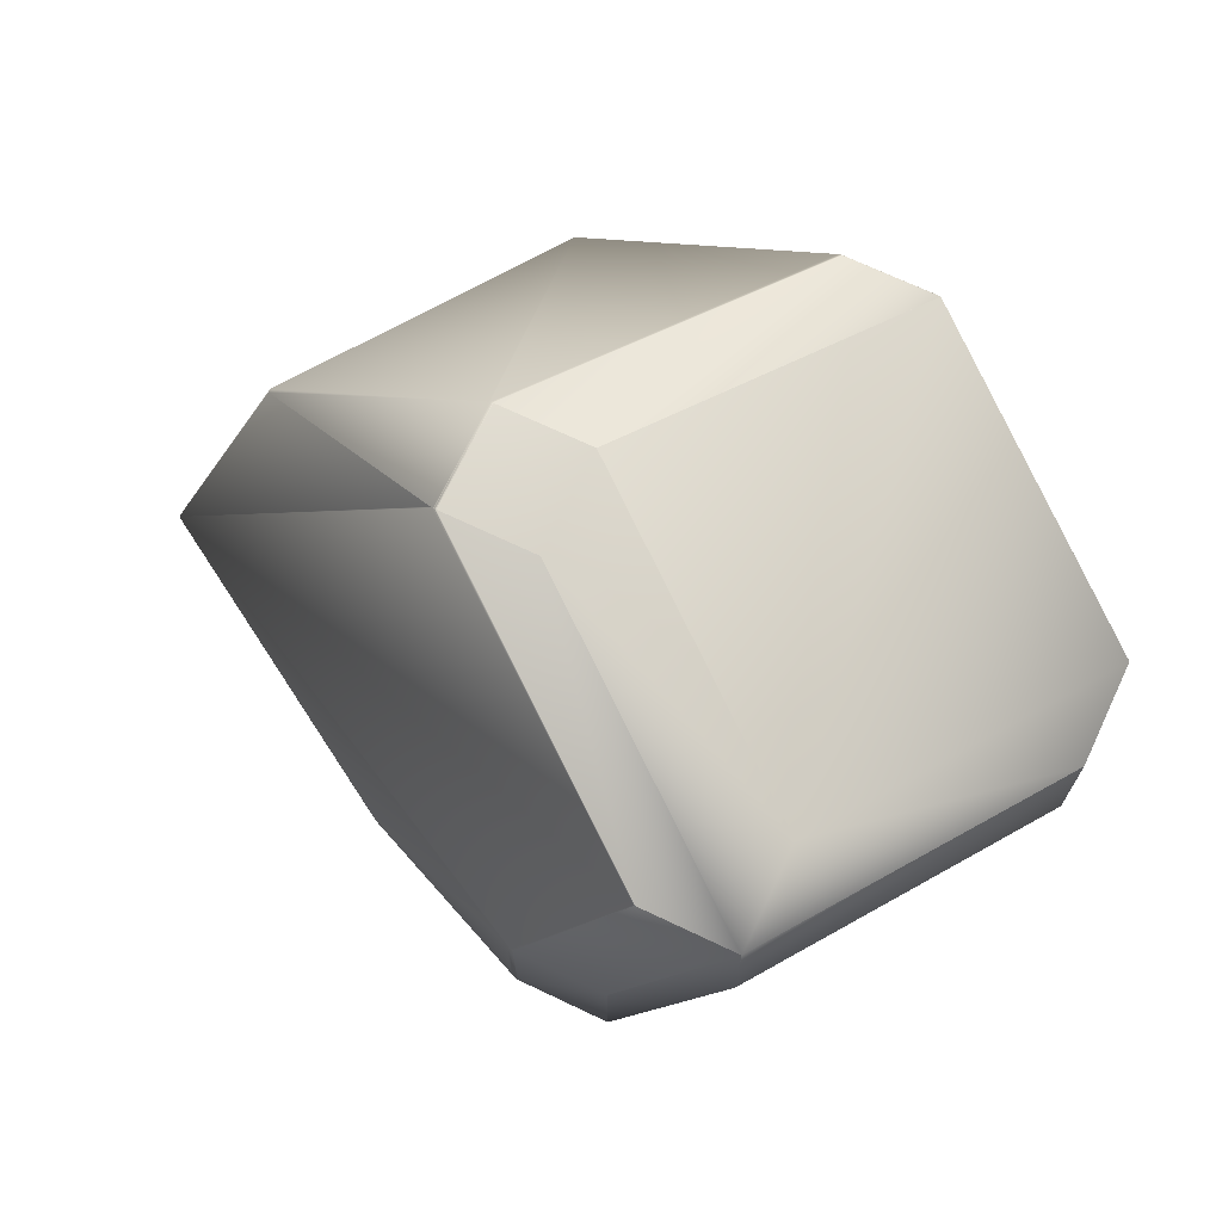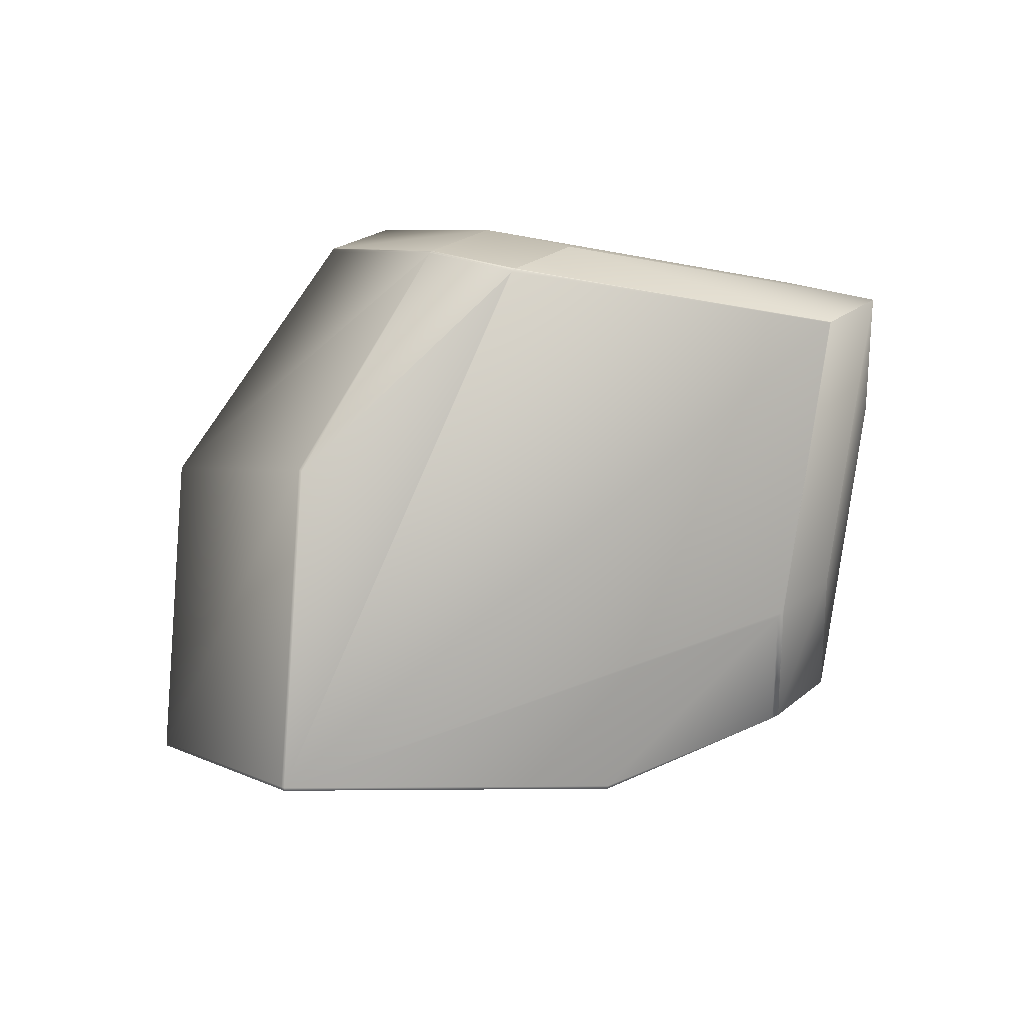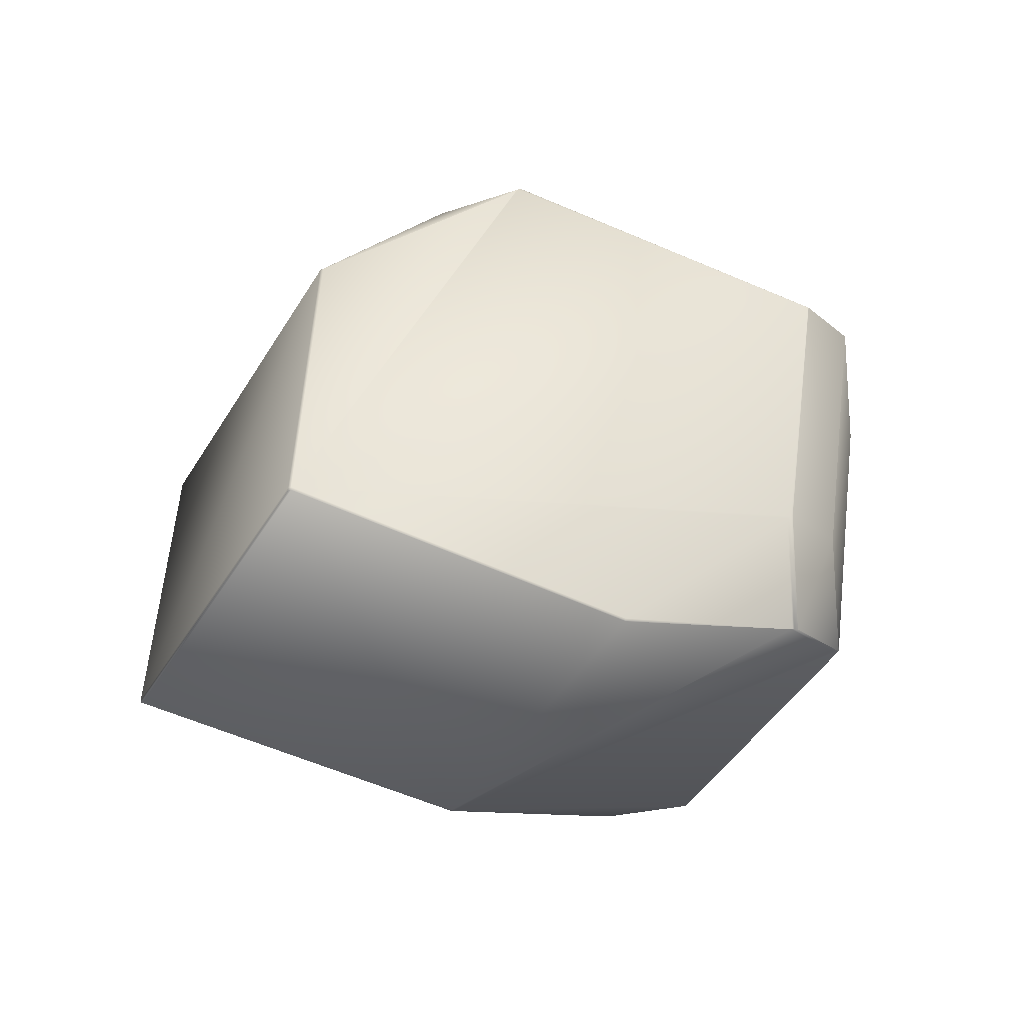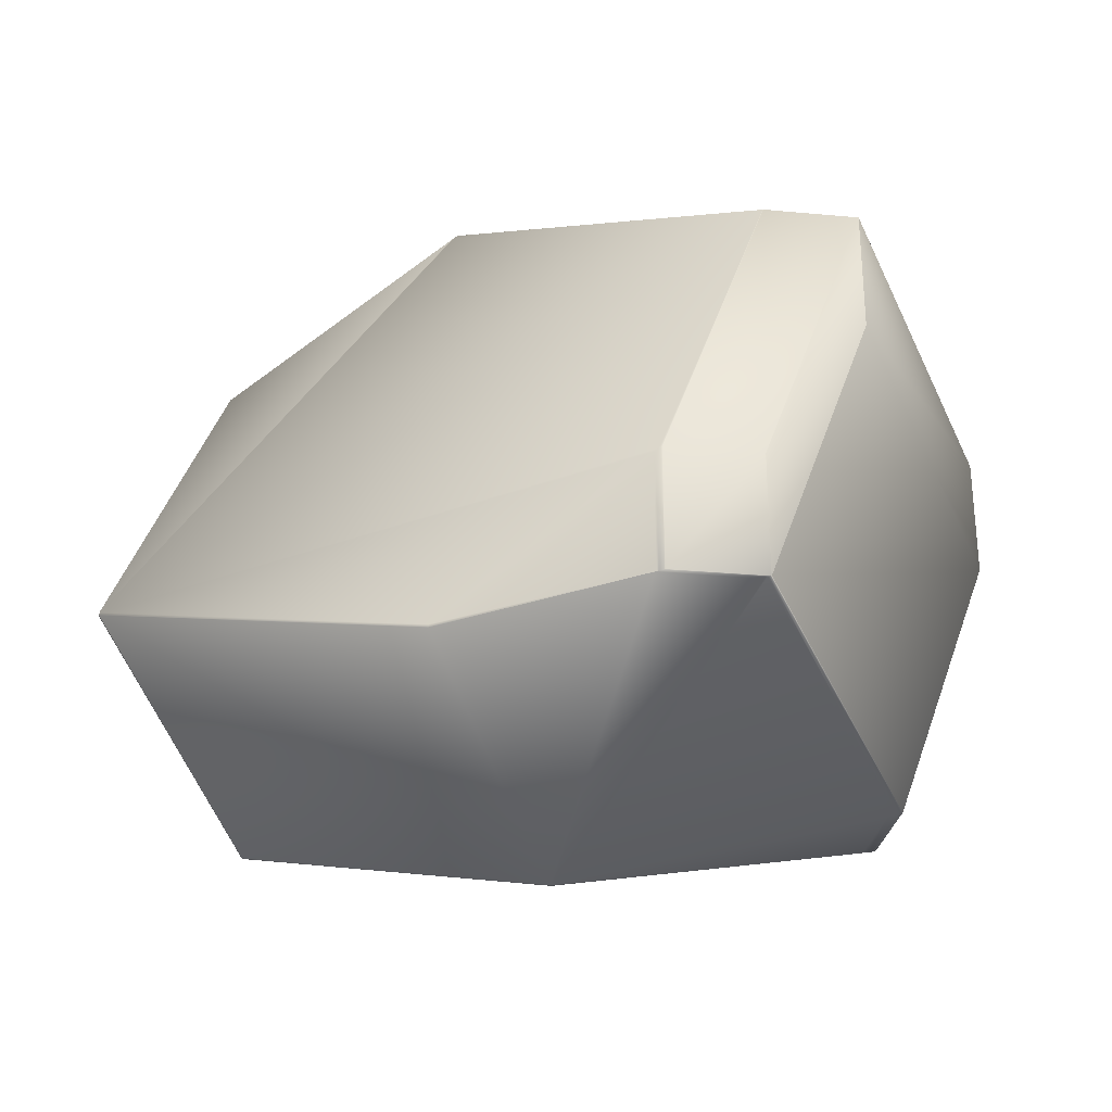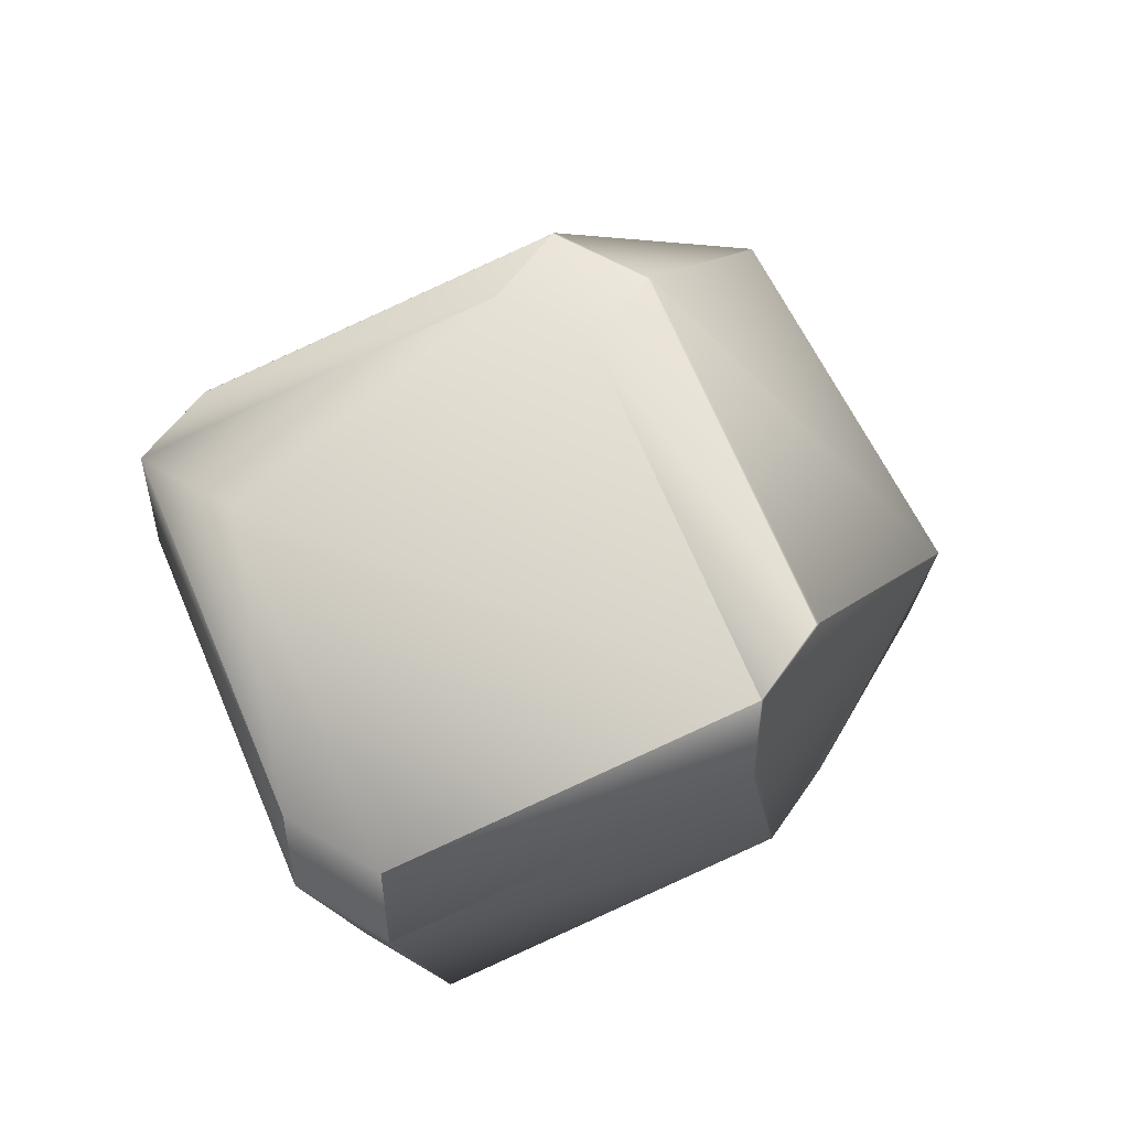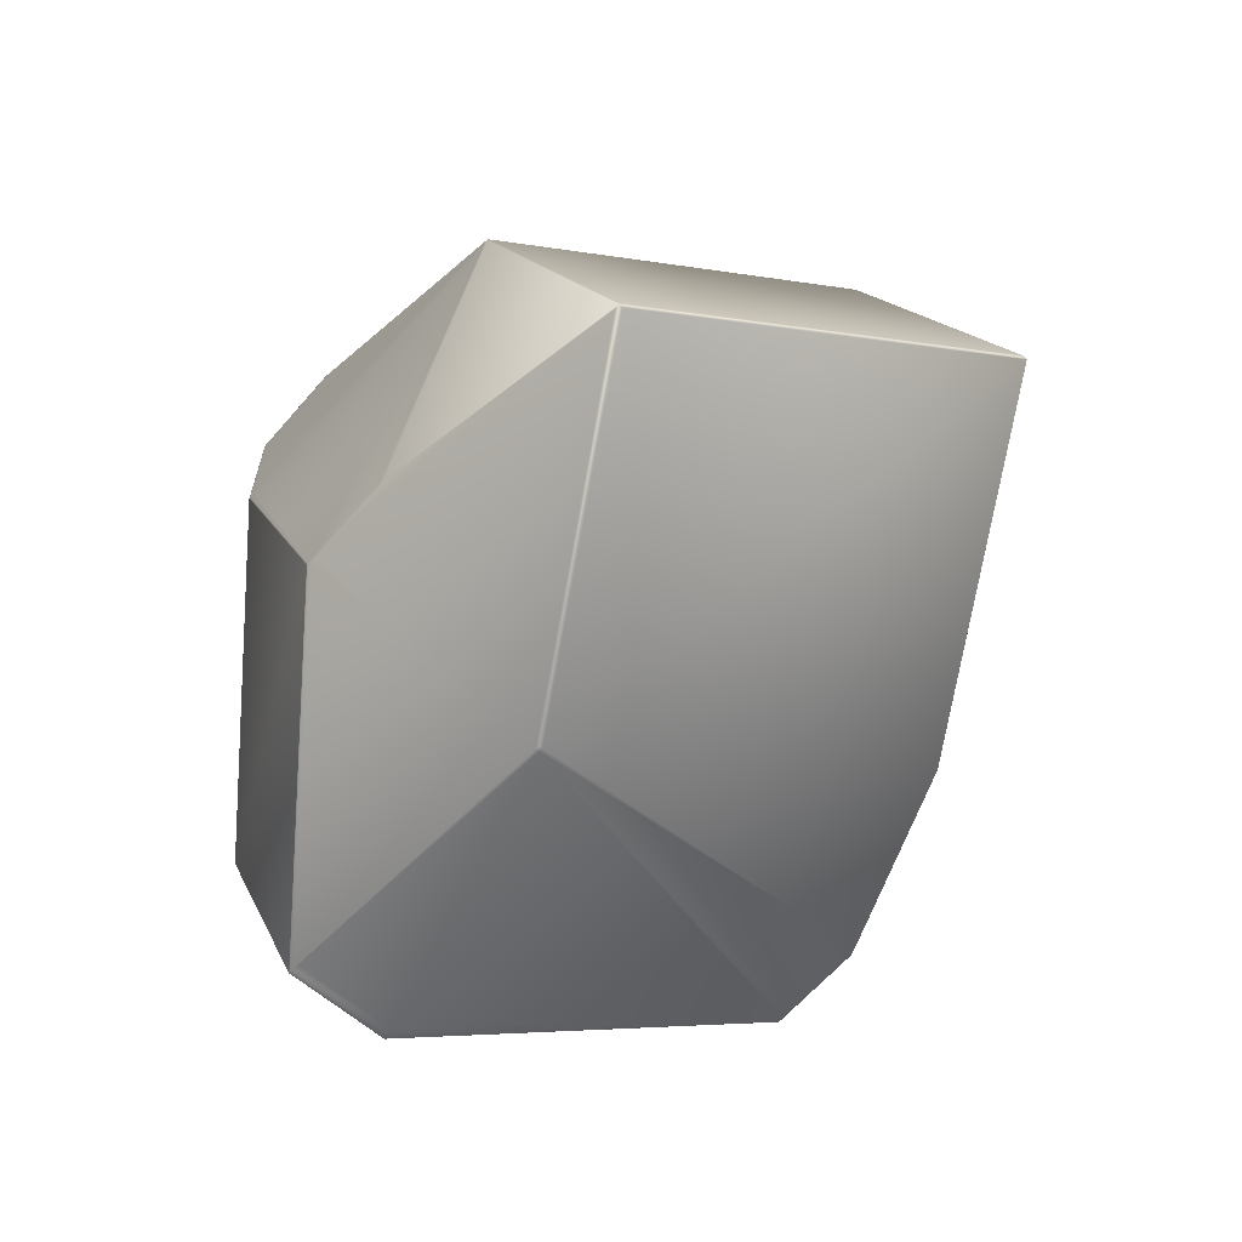
<metadata>
{"format":"obj","ext":"obj","renderer":"f3d","projection":"perspective","resolution":1024,"background":"white","views":[{"elev":70.1,"azim":-154.6,"up":"+Y"},{"elev":23.2,"azim":126.1,"up":"+Y"},{"elev":-20.0,"azim":123.6,"up":"+Y"},{"elev":-28.0,"azim":172.1,"up":"+Y"},{"elev":53.6,"azim":-56.9,"up":"+Y"},{"elev":-63.3,"azim":49.1,"up":"+Y"}]}
</metadata>
<code>
v -0.0933 -0.4193 0.8145
v -0.07072 -0.4785 0.8024
v -0.0618 -0.394 0.7495
v -0.09424 -0.4193 0.8145
v -0.0933 -0.42 0.8145
v -0.108 -0.36 0.7514
v -0.1479 -0.3801 0.8135
v -0.1082 -0.3599 0.7514
v -0.1481 -0.38 0.8135
v -0.1083 -0.3598 0.7514
v -0.07166 -0.4791 0.8024
v -0.1348 -0.4957 0.7654
v -0.1338 -0.4957 0.7654
v -0.07072 -0.4791 0.8024
v -0.124 -0.4663 0.8088
v -0.1432 -0.4663 0.8088
v -0.1338 -0.4957 0.7646
v -0.07072 -0.4791 0.8016
v -0.1348 -0.4957 0.7646
v -0.1023 -0.4703 0.6996
v -0.03923 -0.4538 0.7366
v -0.1423 -0.4649 0.6819
v -0.03923 -0.4531 0.7366
v -0.03923 -0.4538 0.7374
v -0.0618 -0.394 0.7487
v -0.03923 -0.4531 0.7374
v -0.1023 -0.4697 0.6996
v -0.1425 -0.4395 0.6818
v -0.1427 -0.4394 0.6817
v -0.1429 -0.4392 0.6817
v -0.1431 -0.439 0.6816
v -0.1077 -0.3603 0.7297
v -0.1433 -0.4389 0.6815
v -0.1078 -0.3602 0.7297
v -0.1434 -0.4388 0.6815
v -0.108 -0.36 0.7296
v -0.1667 -0.3783 0.6858
v -0.09424 -0.42 0.8145
v -0.1676 -0.4059 0.8135
v -0.1676 -0.3801 0.8135
v -0.1673 -0.406 0.8135
v -0.1458 -0.4658 0.809
v -0.126 -0.4658 0.809
v -0.1442 -0.4661 0.8089
v -0.2014 -0.4849 0.7654
v -0.1445 -0.4661 0.8089
v -0.2024 -0.4847 0.7654
v -0.1448 -0.466 0.8089
v -0.2027 -0.4847 0.7654
v -0.1451 -0.466 0.8089
v -0.1245 -0.4662 0.8088
v -0.1421 -0.4649 0.682
v -0.1425 -0.4648 0.6818
v -0.1082 -0.3599 0.7296
v -0.1247 -0.4661 0.8089
v -0.125 -0.4661 0.8089
v -0.1252 -0.466 0.8089
v -0.1254 -0.466 0.8089
v -0.1256 -0.4659 0.8089
v -0.1257 -0.4659 0.8089
v -0.2014 -0.4849 0.7441
v -0.1615 -0.4649 0.6819
v -0.1633 -0.4646 0.6814
v -0.1627 -0.4647 0.6816
v -0.1629 -0.4647 0.6815
v -0.1631 -0.4647 0.6815
v -0.1431 -0.4647 0.6816
v -0.1427 -0.4648 0.6817
v -0.1429 -0.4648 0.6817
v -0.2027 -0.4847 0.7437
v -0.1635 -0.4646 0.6814
v -0.1433 -0.4647 0.6815
v -0.146 -0.4657 0.809
v -0.203 -0.4846 0.7654
v -0.203 -0.4846 0.7436
v -0.1434 -0.4647 0.6815
v -0.1678 -0.4058 0.8135
v -0.1678 -0.38 0.8135
v -0.1453 -0.4659 0.8089
v -0.2032 -0.4846 0.7654
v -0.2032 -0.4846 0.7436
v -0.1638 -0.4646 0.6813
v -0.1436 -0.4646 0.6814
v -0.168 -0.4058 0.8135
v -0.1455 -0.4659 0.8089
v -0.2034 -0.4846 0.7654
v -0.1483 -0.3798 0.8135
v -0.168 -0.3798 0.8135
v -0.1436 -0.4387 0.6814
v -0.2034 -0.4846 0.7435
v -0.1437 -0.4646 0.6814
v -0.1682 -0.4057 0.8135
v -0.1086 -0.3596 0.7514
v -0.1485 -0.3797 0.8135
v -0.1682 -0.3797 0.8135
v -0.2036 -0.4845 0.7654
v -0.1083 -0.3598 0.7295
v -0.1437 -0.4386 0.6814
v -0.2036 -0.4845 0.7434
v -0.1085 -0.3597 0.7514
v -0.144 -0.4646 0.6813
v -0.1686 -0.4057 0.8135
v -0.1487 -0.3795 0.8135
v -0.2038 -0.4845 0.7654
v -0.2039 -0.4845 0.7654
v -0.1686 -0.3795 0.8135
v -0.1085 -0.3597 0.7295
v -0.1086 -0.3596 0.7294
v -0.144 -0.4384 0.6813
v -0.2038 -0.4845 0.7434
v -0.2039 -0.4845 0.7434
v -0.1441 -0.4646 0.6813
v -0.1668 -0.3783 0.6858
v -0.1687 -0.4056 0.8135
v -0.1461 -0.4657 0.809
v -0.1088 -0.3595 0.7514
v -0.1087 -0.3596 0.7514
v -0.1489 -0.3794 0.8135
v -0.1687 -0.3794 0.8135
v -0.2041 -0.4844 0.7654
v -0.1639 -0.4646 0.6813
v -0.1669 -0.3782 0.6858
v -0.1087 -0.3596 0.7294
v -0.1088 -0.3595 0.7294
v -0.1441 -0.4384 0.6813
v -0.2041 -0.4844 0.7433
v -0.1441 -0.4645 0.6813
v -0.1688 -0.4056 0.8135
v -0.2042 -0.4844 0.7654
v -0.164 -0.4645 0.6813
v -0.149 -0.3794 0.8135
v -0.1688 -0.3794 0.8135
v -0.1441 -0.4383 0.6813
v -0.2042 -0.4844 0.7433
v -0.164 -0.4383 0.6813
v -0.167 -0.3782 0.6858
v -0.2269 -0.4243 0.7699
v -0.227 -0.4242 0.7698
v -0.2043 -0.4843 0.7653
v -0.1462 -0.4656 0.8089
v -0.1689 -0.4055 0.8134
v -0.1641 -0.4645 0.6813
v -0.1641 -0.4383 0.6813
v -0.1868 -0.3782 0.6858
v -0.1089 -0.3595 0.7514
v -0.1089 -0.3595 0.7514
v -0.1491 -0.3793 0.8134
v -0.1689 -0.3793 0.8134
v -0.2042 -0.4844 0.7653
v -0.2043 -0.4843 0.7433
v -0.1089 -0.3595 0.7294
v -0.1089 -0.3595 0.7294
v -0.2042 -0.4844 0.7433
v -0.167 -0.3782 0.6858
v -0.227 -0.398 0.7698
v -0.227 -0.4242 0.7698
v -0.2043 -0.4843 0.7653
v -0.1287 -0.3595 0.7514
v -0.109 -0.3595 0.7514
v -0.1287 -0.3595 0.7514
v -0.1689 -0.3793 0.8134
v -0.1492 -0.3793 0.8134
v -0.1868 -0.4044 0.6858
v -0.1868 -0.4043 0.6858
v -0.109 -0.3595 0.7294
v -0.2043 -0.4843 0.7433
v -0.1641 -0.4645 0.6813
v -0.1868 -0.3782 0.6858
v -0.227 -0.398 0.7698
v -0.109 -0.3595 0.7514
v -0.1287 -0.3595 0.7294
v -0.227 -0.4242 0.7478
v -0.227 -0.4242 0.7698
v -0.227 -0.398 0.7478
v -0.227 -0.4242 0.7478
v -0.227 -0.398 0.7478
v -0.1868 -0.3782 0.7077
v -0.1689 -0.3793 0.8134
v -0.1287 -0.3595 0.7514
v -0.1287 -0.3595 0.7294
v -0.109 -0.3595 0.7294
v -0.227 -0.398 0.7698
f 1 2 3
f 1 4 5
f 1 3 6
f 1 5 2
f 1 7 4
f 1 6 8
f 1 9 7
f 1 8 10
f 1 10 9
f 11 12 13
f 11 14 15
f 11 13 14
f 11 16 12
f 11 15 16
f 17 18 13
f 17 12 19
f 17 20 21
f 17 19 22
f 17 13 12
f 17 21 18
f 17 22 20
f 23 24 21
f 23 25 26
f 23 21 27
f 23 27 28
f 23 26 24
f 23 28 29
f 23 29 30
f 23 30 31
f 23 32 25
f 23 31 33
f 23 34 32
f 23 33 35
f 23 36 34
f 23 35 37
f 23 37 36
f 2 14 24
f 2 24 26
f 2 5 14
f 2 26 3
f 18 14 13
f 18 24 14
f 18 21 24
f 4 38 5
f 4 39 38
f 4 7 40
f 4 40 39
f 38 41 42
f 38 39 41
f 38 42 43
f 38 43 5
f 12 16 44
f 12 45 19
f 12 44 46
f 12 47 45
f 12 46 48
f 12 49 47
f 12 48 50
f 12 50 49
f 14 5 51
f 14 51 15
f 20 27 21
f 20 52 53
f 20 22 52
f 20 53 27
f 3 25 8
f 3 26 25
f 3 8 6
f 25 32 34
f 25 34 36
f 25 36 54
f 25 54 8
f 5 55 51
f 5 56 55
f 5 57 56
f 5 58 57
f 5 59 58
f 5 60 59
f 5 43 60
f 19 45 61
f 19 62 22
f 19 61 63
f 19 64 62
f 19 65 64
f 19 66 65
f 19 63 66
f 27 53 28
f 52 22 53
f 22 62 67
f 22 68 53
f 22 69 68
f 22 67 69
f 16 15 55
f 16 55 44
f 45 47 49
f 45 49 61
f 15 51 55
f 62 64 67
f 61 49 70
f 61 70 71
f 61 71 63
f 53 68 28
f 28 68 29
f 68 69 29
f 29 69 30
f 69 67 30
f 44 55 56
f 44 56 46
f 30 67 31
f 67 64 72
f 67 72 31
f 46 56 57
f 46 57 48
f 41 39 73
f 41 73 42
f 49 74 70
f 49 50 74
f 64 65 72
f 31 72 33
f 70 74 75
f 70 75 71
f 72 65 76
f 72 76 33
f 48 57 58
f 48 58 50
f 39 40 77
f 39 77 73
f 7 9 40
f 40 78 77
f 40 9 78
f 74 50 79
f 74 80 75
f 74 79 80
f 65 66 76
f 33 76 35
f 75 80 81
f 75 81 82
f 75 82 71
f 76 66 83
f 76 83 35
f 50 58 59
f 50 59 79
f 77 78 84
f 77 84 73
f 80 79 85
f 80 86 81
f 80 85 42
f 80 42 86
f 66 63 83
f 78 9 87
f 78 87 88
f 78 88 84
f 36 37 54
f 35 83 89
f 35 89 37
f 9 10 87
f 81 86 90
f 81 90 82
f 8 54 10
f 83 63 91
f 83 91 89
f 79 59 60
f 79 60 85
f 84 88 92
f 84 92 73
f 87 10 93
f 87 94 88
f 87 93 94
f 88 94 95
f 88 95 92
f 86 96 90
f 86 42 96
f 63 71 91
f 54 97 10
f 54 37 97
f 89 91 98
f 89 98 37
f 90 96 99
f 90 99 82
f 10 97 100
f 10 100 93
f 91 71 101
f 91 101 98
f 85 60 43
f 85 43 42
f 92 95 102
f 92 102 73
f 94 93 103
f 94 103 95
f 96 104 99
f 96 42 105
f 96 105 104
f 71 82 101
f 95 106 102
f 95 103 106
f 97 107 100
f 97 37 108
f 97 108 107
f 98 101 109
f 98 109 37
f 99 104 110
f 99 110 111
f 99 111 82
f 100 107 93
f 104 105 110
f 107 108 93
f 110 105 111
f 101 82 112
f 101 112 109
f 37 109 113
f 37 113 108
f 42 73 105
f 102 106 114
f 102 114 115
f 102 115 73
f 93 108 116
f 93 117 103
f 93 116 117
f 106 103 118
f 106 119 114
f 106 118 119
f 105 73 115
f 105 120 111
f 105 115 120
f 82 111 121
f 82 121 112
f 108 113 122
f 108 123 124
f 108 122 123
f 108 124 116
f 109 112 125
f 109 125 122
f 109 122 113
f 103 117 118
f 111 120 126
f 111 126 121
f 112 121 127
f 112 127 125
f 114 119 128
f 114 128 115
f 117 116 118
f 120 115 129
f 120 129 126
f 121 126 130
f 121 130 127
f 119 118 131
f 119 132 128
f 119 131 132
f 123 122 124
f 125 127 133
f 125 133 122
f 118 116 131
f 126 129 134
f 126 134 130
f 127 135 133
f 127 130 135
f 122 133 136
f 122 136 124
f 137 138 139
f 137 140 141
f 137 141 138
f 137 139 140
f 115 128 140
f 115 140 129
f 128 132 141
f 128 141 140
f 135 130 142
f 135 136 133
f 135 143 144
f 135 142 143
f 135 144 136
f 116 124 145
f 116 145 146
f 116 146 147
f 116 147 131
f 132 131 147
f 132 148 141
f 132 147 148
f 129 149 134
f 129 140 139
f 129 139 149
f 130 134 150
f 130 150 142
f 124 151 145
f 124 136 152
f 124 152 151
f 134 149 153
f 134 153 150
f 151 152 146
f 151 146 145
f 149 139 153
f 153 139 150
f 136 144 154
f 136 154 152
f 138 141 155
f 138 155 156
f 138 156 157
f 138 157 139
f 158 146 159
f 158 159 160
f 158 160 161
f 158 162 146
f 158 161 162
f 141 148 155
f 143 163 144
f 143 142 163
f 163 142 164
f 163 164 144
f 152 159 146
f 152 154 165
f 152 165 159
f 146 162 147
f 139 157 150
f 142 150 166
f 142 167 164
f 142 166 167
f 148 147 162
f 148 162 161
f 148 161 155
f 150 157 166
f 144 164 168
f 144 168 154
f 155 161 169
f 155 169 156
f 159 165 170
f 159 170 160
f 154 171 165
f 154 168 171
f 156 172 157
f 156 169 173
f 156 173 172
f 174 164 172
f 174 172 175
f 174 168 164
f 174 176 168
f 174 175 176
f 160 177 178
f 160 179 177
f 160 170 179
f 160 178 161
f 164 167 172
f 171 168 180
f 171 180 181
f 171 181 165
f 172 167 166
f 172 166 157
f 172 173 175
f 177 168 176
f 177 179 180
f 177 176 182
f 177 180 168
f 177 182 178
f 161 178 169
f 165 181 170
f 169 178 182
f 169 182 173
f 179 170 181
f 179 181 180
f 173 176 175
f 173 182 176

</code>
